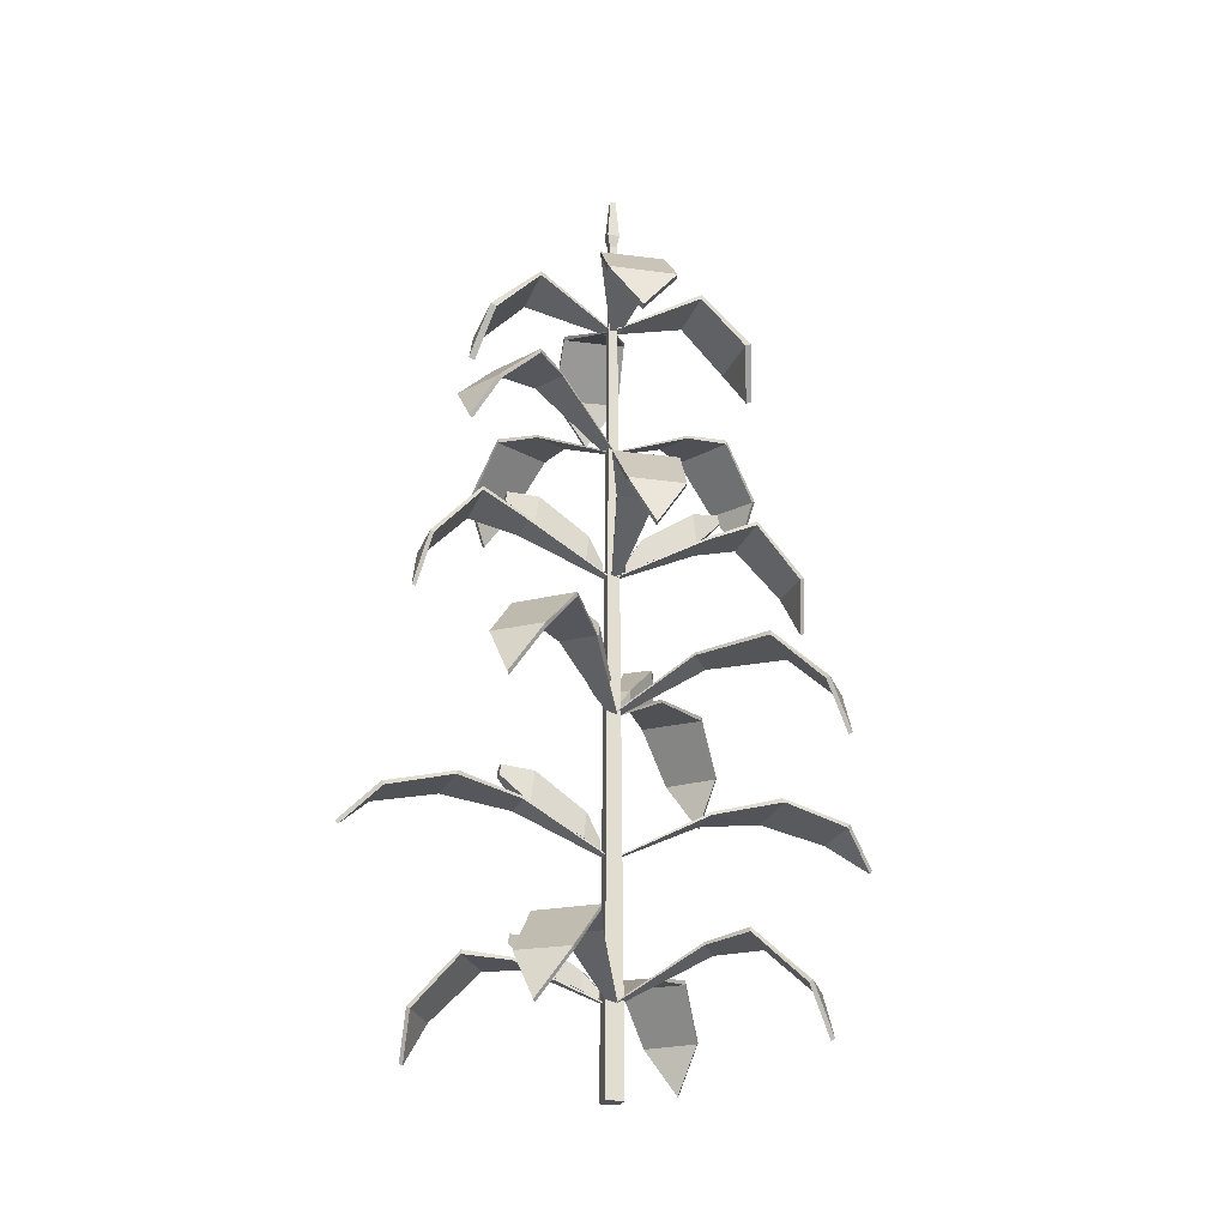
<metadata>
{"format":"obj","ext":"obj","renderer":"f3d","projection":"perspective","resolution":1024,"background":"white","views":[{"elev":-23.6,"azim":74.8,"up":"+Y"}]}
</metadata>
<code>
o Corn_2_Cube.051
v 0.01952 0.005012 0.01952
v 0.007861 1.873 0.007861
v -0.01952 0.005012 0.01952
v -0.007861 1.873 0.007861
v 0.01952 0.005012 -0.01952
v 0.007861 1.873 -0.007861
v -0.01952 0.005012 -0.01952
v -0.007861 1.873 -0.007861
v 0.01293 1.899 0.01293
v -0.01293 1.899 0.01293
v -0.01293 1.899 -0.01293
v 0.01293 1.899 -0.01293
v 0.005673 1.989 0.005673
v -0.005673 1.989 0.005673
v -0.005673 1.989 -0.005673
v 0.005673 1.989 -0.005673
v 0.01816 1.663 -0.005423
v -0.00458 1.663 -0.004696
v -0.00458 1.659 -0.004696
v 0.01816 1.659 -0.005423
v 0.06835 1.744 -0.1812
v -0.06828 1.744 -0.1768
v -0.06828 1.734 -0.1768
v 0.06835 1.734 -0.1812
v 0.06586 1.639 -0.2925
v -0.07825 1.641 -0.2868
v -0.07807 1.636 -0.274
v 0.06604 1.634 -0.2797
v -0.01285 1.543 -0.3174
v -0.01262 1.538 -0.3045
v 0.01319 1.369 -0.01203
v -0.005913 1.369 0.000318
v -0.005913 1.366 0.000318
v 0.01319 1.366 -0.01203
v -0.08104 1.479 -0.2799
v -0.1958 1.479 -0.2057
v -0.1958 1.47 -0.2057
v -0.08104 1.47 -0.2799
v -0.1532 1.375 -0.3664
v -0.2485 1.377 -0.3023
v -0.2444 1.372 -0.2957
v -0.149 1.37 -0.3598
v -0.2215 1.293 -0.3542
v -0.2173 1.288 -0.3476
v -0.06268 1.462 -0.1867
v -0.06268 1.468 -0.1867
v -0.1296 1.468 -0.1434
v -0.1296 1.462 -0.1434
v 0.01411 1.078 -0.003505
v -0.001836 1.078 -0.002777
v -0.001836 1.075 -0.002777
v 0.01411 1.075 -0.003505
v 0.06525 1.217 -0.2954
v -0.07139 1.217 -0.2912
v -0.07141 1.208 -0.2907
v 0.06523 1.208 -0.2949
v 0.04804 1.106 -0.4005
v -0.06672 1.109 -0.3951
v -0.0666 1.105 -0.387
v 0.04816 1.102 -0.3924
v -0.01614 1.009 -0.4198
v -0.01593 1.005 -0.4117
v 0.0426 1.17 -0.1923
v 0.0426 1.176 -0.1923
v -0.03708 1.176 -0.1897
v -0.03708 1.17 -0.1897
v 0.002656 0.776 0.005199
v -0.01084 0.776 -0.003328
v -0.01084 0.7731 -0.003328
v 0.002656 0.7731 0.005199
v 0.2479 0.8895 -0.2526
v 0.1333 0.8895 -0.3272
v 0.1333 0.8805 -0.3272
v 0.2479 0.8805 -0.2526
v 0.2975 0.7852 -0.3537
v 0.2001 0.7871 -0.4147
v 0.1957 0.7828 -0.4082
v 0.2931 0.7808 -0.3472
v 0.2592 0.6887 -0.4108
v 0.2549 0.6844 -0.4042
v 0.134 0.8688 -0.1333
v 0.134 0.8747 -0.1333
v 0.06723 0.8747 -0.1768
v 0.06723 0.8688 -0.1768
v 0.01411 0.4791 -0.003505
v -0.001836 0.4791 -0.002777
v -0.001836 0.4762 -0.002777
v 0.01411 0.4762 -0.003505
v 0.06617 0.6113 -0.3318
v -0.07028 0.6066 -0.3249
v -0.07023 0.5988 -0.3294
v 0.06621 0.6035 -0.3363
v 0.04629 0.5763 -0.4799
v -0.06826 0.573 -0.4714
v -0.06787 0.5653 -0.4668
v 0.04668 0.5686 -0.4753
v -0.01797 0.504 -0.5482
v -0.01749 0.4963 -0.5436
v 0.0426 0.5719 -0.1923
v 0.0426 0.5778 -0.1923
v -0.03708 0.5778 -0.1897
v -0.03708 0.5719 -0.1897
v 0.01389 0.1878 0.004299
v -0.000135 0.1878 -0.003327
v -0.000135 0.1849 -0.003327
v 0.01389 0.1849 0.004299
v 0.2101 0.3013 -0.2098
v 0.09086 0.3013 -0.2767
v 0.09086 0.2923 -0.2767
v 0.2101 0.2923 -0.2098
v 0.2529 0.197 -0.3139
v 0.1518 0.1989 -0.3684
v 0.1478 0.1946 -0.3616
v 0.249 0.1926 -0.3072
v 0.211 0.1005 -0.3683
v 0.2071 0.09619 -0.3615
v 0.1359 0.2806 -0.1425
v 0.1359 0.2865 -0.1425
v 0.0664 0.2865 -0.1816
v 0.0664 0.2806 -0.1816
v 0.00655 1.663 -0.01727
v 0.005356 1.663 0.005447
v 0.005356 1.659 0.005447
v 0.00655 1.659 -0.01727
v 0.1833 1.744 -0.06385
v 0.1762 1.744 0.07267
v 0.1762 1.734 0.07267
v 0.1833 1.734 -0.06385
v 0.2946 1.639 -0.05907
v 0.2859 1.641 0.08489
v 0.273 1.636 0.08445
v 0.2817 1.634 -0.05951
v 0.3178 1.543 0.02013
v 0.3049 1.538 0.01964
v 0.004549 1.078 -0.01327
v 0.003494 1.078 0.002664
v 0.003494 1.075 0.002664
v 0.004549 1.075 -0.01327
v 0.2974 1.217 -0.0584
v 0.2904 1.217 0.07812
v 0.2899 1.208 0.07813
v 0.2969 1.208 -0.0584
v 0.4021 1.106 -0.03904
v 0.3944 1.109 0.07559
v 0.3863 1.105 0.0753
v 0.3941 1.102 -0.03933
v 0.4201 1.009 0.02552
v 0.4121 1.005 0.02515
v 0.1939 1.17 -0.03788
v 0.1939 1.176 -0.03788
v 0.1897 1.176 0.04174
v 0.1897 1.17 0.04174
v 0.01132 0.776 -0.008277
v 0.001342 0.776 0.004184
v 0.001342 0.7731 0.004184
v 0.01132 0.7731 -0.008277
v 0.3272 0.8895 0.1555
v 0.2432 0.8895 0.2634
v 0.2432 0.8805 0.2634
v 0.3272 0.8805 0.1555
v 0.407 0.7852 0.235
v 0.3349 0.7871 0.3244
v 0.3286 0.7828 0.3196
v 0.4008 0.7808 0.2302
v 0.3894 0.6887 0.3013
v 0.3832 0.6844 0.2966
v 0.1807 0.8688 0.07986
v 0.1807 0.8747 0.07986
v 0.1317 0.8747 0.1428
v 0.1317 0.8688 0.1428
v 0.01075 0.1878 -0.009001
v 0.001613 0.1878 0.004087
v 0.001613 0.1849 0.004087
v 0.01075 0.1849 -0.009001
v 0.2819 0.3013 0.09491
v 0.2052 0.3013 0.208
v 0.2052 0.2923 0.208
v 0.2819 0.2923 0.09491
v 0.3668 0.197 0.1689
v 0.3006 0.1989 0.2629
v 0.2941 0.1946 0.2586
v 0.3602 0.1926 0.1646
v 0.3536 0.1005 0.2363
v 0.3471 0.09619 0.232
v 0.1855 0.2806 0.06786
v 0.1855 0.2865 0.06786
v 0.1408 0.2865 0.1338
v 0.1408 0.2806 0.1338
v -0.0034 1.663 0.0157
v -0.002206 1.663 -0.007022
v -0.002206 1.659 -0.007022
v -0.0034 1.659 0.0157
v -0.1802 1.744 0.06227
v -0.173 1.744 -0.07424
v -0.173 1.734 -0.07424
v -0.1802 1.734 0.06227
v -0.2914 1.639 0.0575
v -0.2828 1.641 -0.08647
v -0.2699 1.636 -0.08603
v -0.2786 1.634 0.05794
v -0.3146 1.543 -0.02171
v -0.3018 1.538 -0.02121
v 0.006522 1.369 0.01368
v -0.004172 1.369 -0.006397
v -0.004172 1.366 -0.006397
v 0.006522 1.366 0.01368
v -0.206 1.479 0.202
v -0.2703 1.479 0.08135
v -0.2703 1.47 0.08135
v -0.206 1.47 0.202
v -0.3111 1.375 0.2426
v -0.3633 1.377 0.1402
v -0.3564 1.372 0.1364
v -0.3042 1.37 0.2388
v -0.3649 1.293 0.1986
v -0.358 1.288 0.1949
v -0.1447 1.462 0.1295
v -0.1447 1.468 0.1295
v -0.1822 1.468 0.05911
v -0.1822 1.462 0.05911
v -0.007836 0.776 0.008788
v 0.002143 0.776 -0.003673
v 0.002143 0.7731 -0.003674
v -0.007836 0.7731 0.008788
v -0.3237 0.8895 -0.155
v -0.2397 0.8895 -0.2629
v -0.2397 0.8805 -0.2629
v -0.3237 0.8805 -0.155
v -0.4035 0.7852 -0.2344
v -0.3314 0.7871 -0.3238
v -0.3251 0.7828 -0.3191
v -0.3973 0.7808 -0.2297
v -0.3859 0.6887 -0.3008
v -0.3797 0.6844 -0.296
v -0.1772 0.8688 -0.07935
v -0.1772 0.8747 -0.07935
v -0.1282 0.8747 -0.1423
v -0.1282 0.8688 -0.1423
v -0.007244 0.1878 0.009282
v 0.001898 0.1878 -0.003806
v 0.001898 0.1849 -0.003806
v -0.007244 0.1849 0.009282
v -0.2784 0.3013 -0.09463
v -0.2016 0.3013 -0.2078
v -0.2016 0.2923 -0.2078
v -0.2784 0.2923 -0.09463
v -0.3633 0.197 -0.1686
v -0.2971 0.1989 -0.2626
v -0.2906 0.1946 -0.2583
v -0.3567 0.1926 -0.1643
v -0.35 0.1005 -0.2361
v -0.3436 0.09619 -0.2317
v -0.182 0.2806 -0.06758
v -0.182 0.2865 -0.06758
v -0.1373 0.2865 -0.1336
v -0.1373 0.2806 -0.1336
v -0.01501 1.663 0.003848
v 0.00773 1.663 0.003121
v 0.00773 1.659 0.003121
v -0.01501 1.659 0.003848
v -0.0652 1.744 0.1796
v 0.07143 1.744 0.1753
v 0.07143 1.734 0.1753
v -0.0652 1.734 0.1796
v -0.06271 1.639 0.2909
v 0.0814 1.641 0.2852
v 0.08122 1.636 0.2724
v -0.06289 1.634 0.2781
v 0.016 1.543 0.3158
v 0.01577 1.538 0.3029
v -0.0113 1.369 0.009058
v 0.0078 1.369 -0.003292
v 0.0078 1.366 -0.003292
v -0.0113 1.366 0.009058
v 0.08292 1.479 0.2769
v 0.1977 1.479 0.2027
v 0.1977 1.47 0.2027
v 0.08292 1.47 0.2769
v 0.155 1.375 0.3634
v 0.2504 1.377 0.2994
v 0.2463 1.372 0.2927
v 0.1509 1.37 0.3568
v 0.2234 1.293 0.3512
v 0.2192 1.288 0.3446
v 0.06457 1.462 0.1837
v 0.06457 1.468 0.1837
v 0.1315 1.468 0.1405
v 0.1315 1.462 0.1405
v -0.01096 1.078 0.00193
v 0.004986 1.078 0.001202
v 0.004986 1.075 0.001202
v -0.01096 1.075 0.00193
v -0.0621 1.217 0.2938
v 0.07454 1.217 0.2896
v 0.07456 1.208 0.2891
v -0.06208 1.208 0.2933
v -0.04489 1.106 0.3989
v 0.06987 1.109 0.3935
v 0.06975 1.105 0.3854
v -0.04501 1.102 0.3908
v 0.01929 1.009 0.4182
v 0.01908 1.005 0.4102
v -0.03945 1.17 0.1907
v -0.03945 1.176 0.1907
v 0.04023 1.176 0.1882
v 0.04023 1.17 0.1882
v -0.01096 0.4791 0.00193
v 0.004986 0.4791 0.001202
v 0.004986 0.4762 0.001202
v -0.01096 0.4762 0.00193
v -0.06302 0.6113 0.3302
v 0.07343 0.6066 0.3233
v 0.07338 0.5988 0.3278
v -0.06306 0.6035 0.3347
v -0.04314 0.5763 0.4783
v 0.07141 0.573 0.4698
v 0.07102 0.5653 0.4652
v -0.04353 0.5686 0.4737
v 0.02111 0.504 0.5466
v 0.02064 0.4963 0.542
v -0.03945 0.5719 0.1907
v -0.03945 0.5778 0.1907
v 0.04023 0.5778 0.1882
v 0.04023 0.5719 0.1882
v -0.01038 0.1878 -0.004018
v 0.003646 0.1878 0.003608
v 0.003646 0.1849 0.003608
v -0.01038 0.1849 -0.004018
v -0.2065 0.3013 0.2101
v -0.08735 0.3013 0.277
v -0.08735 0.2923 0.277
v -0.2065 0.2923 0.2101
v -0.2494 0.197 0.3142
v -0.1483 0.1989 0.3687
v -0.1443 0.1946 0.3619
v -0.2455 0.1926 0.3074
v -0.2075 0.1005 0.3686
v -0.2036 0.09619 0.3618
v -0.1324 0.2806 0.1428
v -0.1324 0.2865 0.1428
v -0.06289 0.2865 0.1819
v -0.06289 0.2806 0.1819
v 0.001962 1.086 0.02248
v -0.01064 1.086 0.02223
v 0.0283 1.165 0.1709
v -0.03465 1.165 0.1705
v 0.001854 1.107 0.02014
v -0.01075 1.106 0.01991
v 0.0279 1.232 0.1624
v -0.03505 1.231 0.162
v 0.004299 1.226 0.2272
v -0.01582 1.226 0.2271
v 0.004172 1.247 0.2245
v -0.01595 1.247 0.2244
v 0.01613 1.108 0.05952
v -0.02414 1.108 0.05906
v 0.01584 1.16 0.05328
v -0.02442 1.16 0.05286
v -0.001513 1.087 -0.02555
v 0.01109 1.087 -0.02589
v -0.03478 1.167 -0.1726
v 0.02813 1.167 -0.1752
v -0.001296 1.108 -0.02323
v 0.0113 1.108 -0.02358
v -0.03398 1.234 -0.1641
v 0.02892 1.233 -0.1667
v -0.01344 1.227 -0.23
v 0.006664 1.227 -0.2308
v -0.01318 1.249 -0.2273
v 0.006917 1.248 -0.2281
v -0.0174 1.11 -0.06189
v 0.02284 1.11 -0.06332
v -0.01682 1.162 -0.05567
v 0.02342 1.162 -0.05714
v -0.03341 0.7926 -0.01156
v -0.02606 0.7926 -0.02181
v -0.1706 0.8725 -0.07398
v -0.1347 0.8725 -0.1256
v -0.03143 0.8137 -0.01033
v -0.02409 0.8136 -0.02058
v -0.1634 0.939 -0.06946
v -0.1274 0.9384 -0.1211
v -0.2034 0.9326 -0.1257
v -0.1919 0.9326 -0.1422
v -0.2011 0.9539 -0.1242
v -0.1896 0.9537 -0.1407
v -0.07196 0.8154 -0.02088
v -0.04876 0.8154 -0.0538
v -0.06665 0.8537 -0.01758
v -0.04349 0.8533 -0.05052
v 0.00067 0.4921 0.02457
v -0.01193 0.4921 0.02485
v 0.03359 0.568 0.1723
v -0.02932 0.5683 0.1746
v 0.000591 0.5132 0.02241
v -0.01201 0.5131 0.02271
v 0.03324 0.6346 0.1643
v -0.02967 0.6343 0.1666
v 0.01233 0.6278 0.2301
v -0.007775 0.6279 0.2308
v 0.01222 0.6491 0.2275
v -0.007888 0.649 0.2282
v 0.01643 0.5119 0.06107
v -0.02382 0.5121 0.06229
v 0.0162 0.5641 0.05526
v -0.02405 0.5639 0.05652
v 0.02294 0.7851 0.01144
v 0.01637 0.7851 0.02043
v 0.1437 0.8557 0.06767
v 0.1115 0.8557 0.113
v 0.0212 0.8038 0.01034
v 0.01464 0.8036 0.01934
v 0.1373 0.9145 0.06361
v 0.1051 0.9139 0.109
v 0.1723 0.9088 0.1136
v 0.162 0.9088 0.1281
v 0.1702 0.9276 0.1123
v 0.1599 0.9274 0.1268
v 0.05692 0.8052 0.01998
v 0.03617 0.8052 0.04888
v 0.05226 0.8391 0.01702
v 0.03154 0.8387 0.04594
v -0.01077 0.1993 0.02421
v -0.02035 0.1993 0.01852
v -0.05526 0.2698 0.1498
v -0.1035 0.2698 0.122
v -0.009838 0.2179 0.02237
v -0.01942 0.2178 0.0167
v -0.05184 0.3286 0.143
v -0.1001 0.3281 0.1153
v -0.09827 0.323 0.1826
v -0.1137 0.323 0.1737
v -0.09717 0.3418 0.1804
v -0.1126 0.3416 0.1716
v -0.01604 0.2194 0.05885
v -0.04678 0.2194 0.04094
v -0.01354 0.2532 0.05393
v -0.0443 0.2529 0.03605
f 2 3 1
f 4 7 3
f 8 5 7
f 6 1 5
f 7 1 3
f 8 12 6
f 9 14 10
f 2 10 4
f 6 9 2
f 4 11 8
f 16 14 13
f 12 13 9
f 10 15 11
f 11 16 12
f 23 26 27
f 17 24 21
f 18 23 19
f 19 24 20
f 18 21 22
f 28 27 30
f 23 28 24
f 22 25 26
f 24 25 21
f 26 25 29
f 28 29 25
f 27 29 30
f 37 40 41
f 46 38 35
f 47 37 48
f 45 37 38
f 46 36 47
f 42 41 44
f 37 42 38
f 36 39 40
f 38 39 35
f 40 39 43
f 42 43 39
f 41 43 44
f 31 47 32
f 34 48 45
f 32 48 33
f 31 45 46
f 55 58 59
f 64 56 53
f 65 55 66
f 66 56 63
f 65 53 54
f 60 59 62
f 55 60 56
f 54 57 58
f 56 57 53
f 58 57 61
f 60 61 57
f 59 61 62
f 49 65 50
f 52 66 63
f 50 66 51
f 49 63 64
f 73 76 77
f 82 74 71
f 83 73 84
f 81 73 74
f 82 72 83
f 78 77 80
f 73 78 74
f 72 75 76
f 74 75 71
f 76 75 79
f 78 79 75
f 77 79 80
f 67 83 68
f 70 84 81
f 68 84 69
f 67 81 82
f 91 94 95
f 99 89 100
f 102 90 91
f 99 91 92
f 100 90 101
f 96 95 98
f 91 96 92
f 90 93 94
f 92 93 89
f 94 93 97
f 96 97 93
f 95 97 98
f 85 101 86
f 88 102 99
f 86 102 87
f 85 99 100
f 109 112 113
f 118 110 107
f 119 109 120
f 117 109 110
f 118 108 119
f 114 113 116
f 109 114 110
f 108 111 112
f 110 111 107
f 112 111 115
f 114 115 111
f 113 115 116
f 103 119 104
f 106 120 117
f 104 120 105
f 103 117 118
f 127 130 126
f 121 128 124
f 127 122 123
f 128 123 124
f 122 125 121
f 132 134 131
f 132 127 128
f 126 129 125
f 129 128 125
f 130 133 129
f 133 132 129
f 131 133 130
f 141 144 140
f 150 142 149
f 141 151 152
f 142 152 149
f 151 139 150
f 146 148 145
f 146 141 142
f 140 143 139
f 143 142 139
f 144 147 143
f 147 146 143
f 145 147 144
f 151 135 136
f 138 152 137
f 152 136 137
f 135 149 138
f 159 162 158
f 168 160 167
f 159 169 170
f 167 159 170
f 158 168 169
f 164 166 163
f 164 159 160
f 158 161 157
f 161 160 157
f 162 165 161
f 165 164 161
f 163 165 162
f 169 153 154
f 156 170 155
f 170 154 155
f 153 167 156
f 177 180 176
f 186 178 185
f 177 187 188
f 185 177 188
f 176 186 187
f 182 184 181
f 182 177 178
f 176 179 175
f 179 178 175
f 180 183 179
f 183 182 179
f 181 183 180
f 187 171 172
f 174 188 173
f 188 172 173
f 171 185 174
f 195 198 194
f 189 196 192
f 195 190 191
f 196 191 192
f 190 193 189
f 200 202 199
f 200 195 196
f 194 197 193
f 197 196 193
f 198 201 197
f 201 200 197
f 199 201 198
f 209 212 208
f 218 210 217
f 209 219 220
f 217 209 220
f 208 218 219
f 214 216 213
f 214 209 210
f 208 211 207
f 211 210 207
f 212 215 211
f 215 214 211
f 213 215 212
f 219 203 204
f 206 220 205
f 220 204 205
f 203 217 206
f 227 230 226
f 236 228 235
f 227 237 238
f 235 227 238
f 226 236 237
f 232 234 231
f 232 227 228
f 226 229 225
f 229 228 225
f 230 233 229
f 233 232 229
f 231 233 230
f 237 221 222
f 224 238 223
f 238 222 223
f 221 235 224
f 245 248 244
f 254 246 253
f 245 255 256
f 253 245 256
f 244 254 255
f 250 252 249
f 250 245 246
f 244 247 243
f 247 246 243
f 248 251 247
f 251 250 247
f 249 251 248
f 255 239 240
f 242 256 241
f 256 240 241
f 239 253 242
f 263 266 267
f 257 264 261
f 258 263 259
f 259 264 260
f 258 261 262
f 268 267 270
f 263 268 264
f 262 265 266
f 264 265 261
f 266 265 269
f 268 269 265
f 267 269 270
f 277 280 281
f 286 278 275
f 287 277 288
f 285 277 278
f 286 276 287
f 282 281 284
f 277 282 278
f 276 279 280
f 278 279 275
f 280 279 283
f 282 283 279
f 281 283 284
f 271 287 272
f 274 288 285
f 272 288 273
f 271 285 286
f 295 298 299
f 304 296 293
f 305 295 306
f 306 296 303
f 305 293 294
f 300 299 302
f 295 300 296
f 294 297 298
f 296 297 293
f 298 297 301
f 300 301 297
f 299 301 302
f 289 305 290
f 292 306 303
f 290 306 291
f 289 303 304
f 313 316 317
f 321 311 322
f 324 312 313
f 321 313 314
f 322 312 323
f 318 317 320
f 313 318 314
f 312 315 316
f 314 315 311
f 316 315 319
f 318 319 315
f 317 319 320
f 307 323 308
f 310 324 321
f 308 324 309
f 307 321 322
f 331 334 335
f 340 332 329
f 341 331 342
f 339 331 332
f 340 330 341
f 336 335 338
f 331 336 332
f 330 333 334
f 332 333 329
f 334 333 337
f 336 337 333
f 335 337 338
f 325 341 326
f 328 342 339
f 326 342 327
f 325 339 340
f 2 4 3
f 4 8 7
f 8 6 5
f 6 2 1
f 7 5 1
f 8 11 12
f 9 13 14
f 2 9 10
f 6 12 9
f 4 10 11
f 16 15 14
f 12 16 13
f 10 14 15
f 11 15 16
f 23 22 26
f 17 20 24
f 18 22 23
f 19 23 24
f 18 17 21
f 23 27 28
f 22 21 25
f 24 28 25
f 28 30 29
f 27 26 29
f 37 36 40
f 46 45 38
f 47 36 37
f 45 48 37
f 46 35 36
f 37 41 42
f 36 35 39
f 38 42 39
f 42 44 43
f 41 40 43
f 31 46 47
f 34 33 48
f 32 47 48
f 31 34 45
f 55 54 58
f 64 63 56
f 65 54 55
f 66 55 56
f 65 64 53
f 55 59 60
f 54 53 57
f 56 60 57
f 60 62 61
f 59 58 61
f 49 64 65
f 52 51 66
f 50 65 66
f 49 52 63
f 73 72 76
f 82 81 74
f 83 72 73
f 81 84 73
f 82 71 72
f 73 77 78
f 72 71 75
f 74 78 75
f 78 80 79
f 77 76 79
f 67 82 83
f 70 69 84
f 68 83 84
f 67 70 81
f 91 90 94
f 99 92 89
f 102 101 90
f 99 102 91
f 100 89 90
f 91 95 96
f 90 89 93
f 92 96 93
f 96 98 97
f 95 94 97
f 85 100 101
f 88 87 102
f 86 101 102
f 85 88 99
f 109 108 112
f 118 117 110
f 119 108 109
f 117 120 109
f 118 107 108
f 109 113 114
f 108 107 111
f 110 114 111
f 114 116 115
f 113 112 115
f 103 118 119
f 106 105 120
f 104 119 120
f 103 106 117
f 127 131 130
f 121 125 128
f 127 126 122
f 128 127 123
f 122 126 125
f 132 131 127
f 126 130 129
f 129 132 128
f 133 134 132
f 131 134 133
f 141 145 144
f 150 139 142
f 141 140 151
f 142 141 152
f 151 140 139
f 146 145 141
f 140 144 143
f 143 146 142
f 147 148 146
f 145 148 147
f 151 150 135
f 138 149 152
f 152 151 136
f 135 150 149
f 159 163 162
f 168 157 160
f 159 158 169
f 167 160 159
f 158 157 168
f 164 163 159
f 158 162 161
f 161 164 160
f 165 166 164
f 163 166 165
f 169 168 153
f 156 167 170
f 170 169 154
f 153 168 167
f 177 181 180
f 186 175 178
f 177 176 187
f 185 178 177
f 176 175 186
f 182 181 177
f 176 180 179
f 179 182 178
f 183 184 182
f 181 184 183
f 187 186 171
f 174 185 188
f 188 187 172
f 171 186 185
f 195 199 198
f 189 193 196
f 195 194 190
f 196 195 191
f 190 194 193
f 200 199 195
f 194 198 197
f 197 200 196
f 201 202 200
f 199 202 201
f 209 213 212
f 218 207 210
f 209 208 219
f 217 210 209
f 208 207 218
f 214 213 209
f 208 212 211
f 211 214 210
f 215 216 214
f 213 216 215
f 219 218 203
f 206 217 220
f 220 219 204
f 203 218 217
f 227 231 230
f 236 225 228
f 227 226 237
f 235 228 227
f 226 225 236
f 232 231 227
f 226 230 229
f 229 232 228
f 233 234 232
f 231 234 233
f 237 236 221
f 224 235 238
f 238 237 222
f 221 236 235
f 245 249 248
f 254 243 246
f 245 244 255
f 253 246 245
f 244 243 254
f 250 249 245
f 244 248 247
f 247 250 246
f 251 252 250
f 249 252 251
f 255 254 239
f 242 253 256
f 256 255 240
f 239 254 253
f 263 262 266
f 257 260 264
f 258 262 263
f 259 263 264
f 258 257 261
f 263 267 268
f 262 261 265
f 264 268 265
f 268 270 269
f 267 266 269
f 277 276 280
f 286 285 278
f 287 276 277
f 285 288 277
f 286 275 276
f 277 281 282
f 276 275 279
f 278 282 279
f 282 284 283
f 281 280 283
f 271 286 287
f 274 273 288
f 272 287 288
f 271 274 285
f 295 294 298
f 304 303 296
f 305 294 295
f 306 295 296
f 305 304 293
f 295 299 300
f 294 293 297
f 296 300 297
f 300 302 301
f 299 298 301
f 289 304 305
f 292 291 306
f 290 305 306
f 289 292 303
f 313 312 316
f 321 314 311
f 324 323 312
f 321 324 313
f 322 311 312
f 313 317 318
f 312 311 315
f 314 318 315
f 318 320 319
f 317 316 319
f 307 322 323
f 310 309 324
f 308 323 324
f 307 310 321
f 331 330 334
f 340 339 332
f 341 330 331
f 339 342 331
f 340 329 330
f 331 335 336
f 330 329 333
f 332 336 333
f 336 338 337
f 335 334 337
f 325 340 341
f 328 327 342
f 326 341 342
f 325 328 339
f 355 346 356
f 350 357 358
f 346 351 352
f 355 347 357
f 346 358 356
f 344 347 343
f 352 353 354
f 349 351 345
f 350 352 354
f 350 353 349
f 356 348 344
f 345 357 349
f 358 347 348
f 343 356 344
f 371 362 372
f 366 373 374
f 362 367 368
f 371 363 373
f 362 374 372
f 360 363 359
f 368 369 370
f 365 367 361
f 366 368 370
f 366 369 365
f 372 364 360
f 361 373 365
f 374 363 364
f 359 372 360
f 387 378 388
f 382 389 390
f 378 383 384
f 387 379 389
f 378 390 388
f 376 379 375
f 384 385 386
f 381 383 377
f 382 384 386
f 382 385 381
f 388 380 376
f 377 389 381
f 390 379 380
f 375 388 376
f 403 394 404
f 398 405 406
f 394 399 400
f 403 395 405
f 394 406 404
f 392 395 391
f 400 401 402
f 397 399 393
f 398 400 402
f 398 401 397
f 404 396 392
f 393 405 397
f 406 395 396
f 391 404 392
f 419 410 420
f 414 421 422
f 410 415 416
f 419 411 421
f 410 422 420
f 408 411 407
f 416 417 418
f 413 415 409
f 414 416 418
f 414 417 413
f 420 412 408
f 409 421 413
f 422 411 412
f 407 420 408
f 435 426 436
f 430 437 438
f 426 431 432
f 435 427 437
f 426 438 436
f 424 427 423
f 432 433 434
f 429 431 425
f 430 432 434
f 430 433 429
f 436 428 424
f 425 437 429
f 438 427 428
f 423 436 424
f 355 345 346
f 350 349 357
f 346 345 351
f 355 343 347
f 346 350 358
f 344 348 347
f 352 351 353
f 349 353 351
f 350 346 352
f 350 354 353
f 356 358 348
f 345 355 357
f 358 357 347
f 343 355 356
f 371 361 362
f 366 365 373
f 362 361 367
f 371 359 363
f 362 366 374
f 360 364 363
f 368 367 369
f 365 369 367
f 366 362 368
f 366 370 369
f 372 374 364
f 361 371 373
f 374 373 363
f 359 371 372
f 387 377 378
f 382 381 389
f 378 377 383
f 387 375 379
f 378 382 390
f 376 380 379
f 384 383 385
f 381 385 383
f 382 378 384
f 382 386 385
f 388 390 380
f 377 387 389
f 390 389 379
f 375 387 388
f 403 393 394
f 398 397 405
f 394 393 399
f 403 391 395
f 394 398 406
f 392 396 395
f 400 399 401
f 397 401 399
f 398 394 400
f 398 402 401
f 404 406 396
f 393 403 405
f 406 405 395
f 391 403 404
f 419 409 410
f 414 413 421
f 410 409 415
f 419 407 411
f 410 414 422
f 408 412 411
f 416 415 417
f 413 417 415
f 414 410 416
f 414 418 417
f 420 422 412
f 409 419 421
f 422 421 411
f 407 419 420
f 435 425 426
f 430 429 437
f 426 425 431
f 435 423 427
f 426 430 438
f 424 428 427
f 432 431 433
f 429 433 431
f 430 426 432
f 430 434 433
f 436 438 428
f 425 435 437
f 438 437 427
f 423 435 436

</code>
